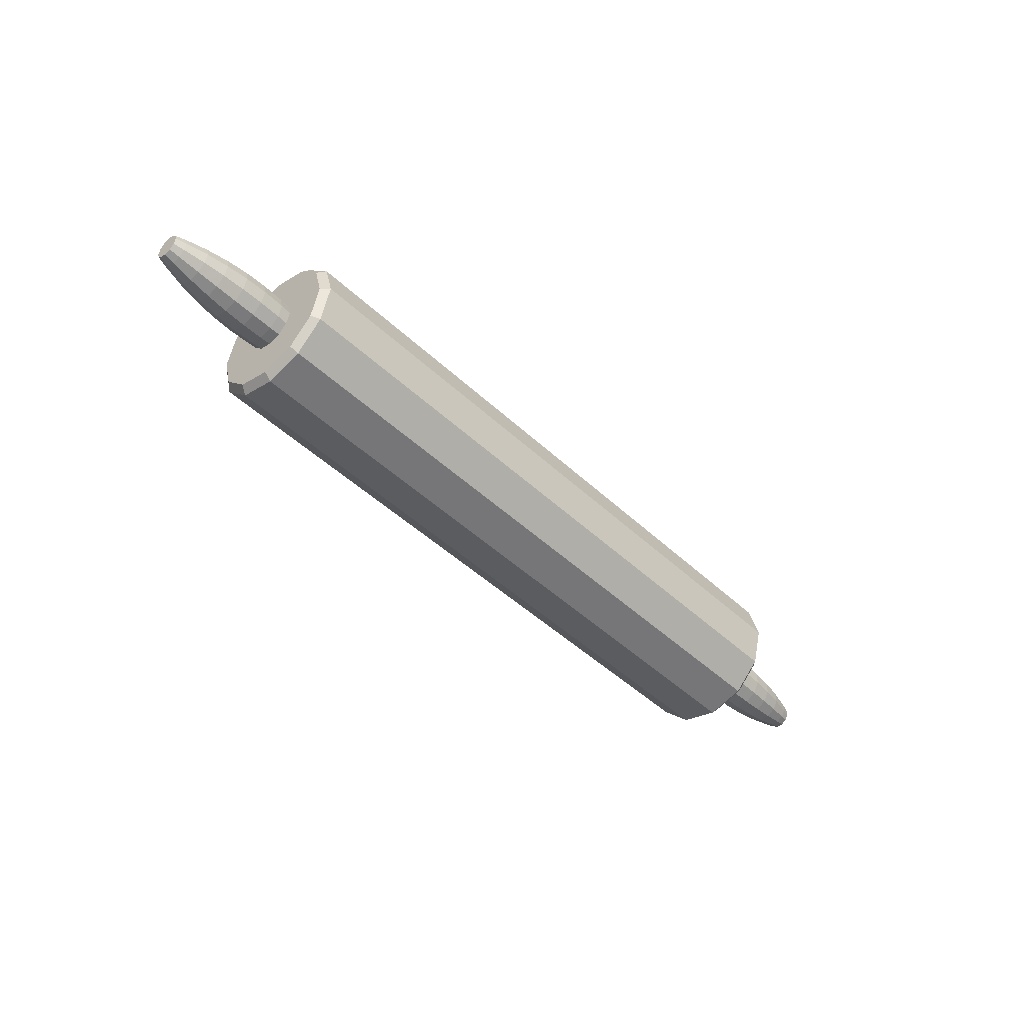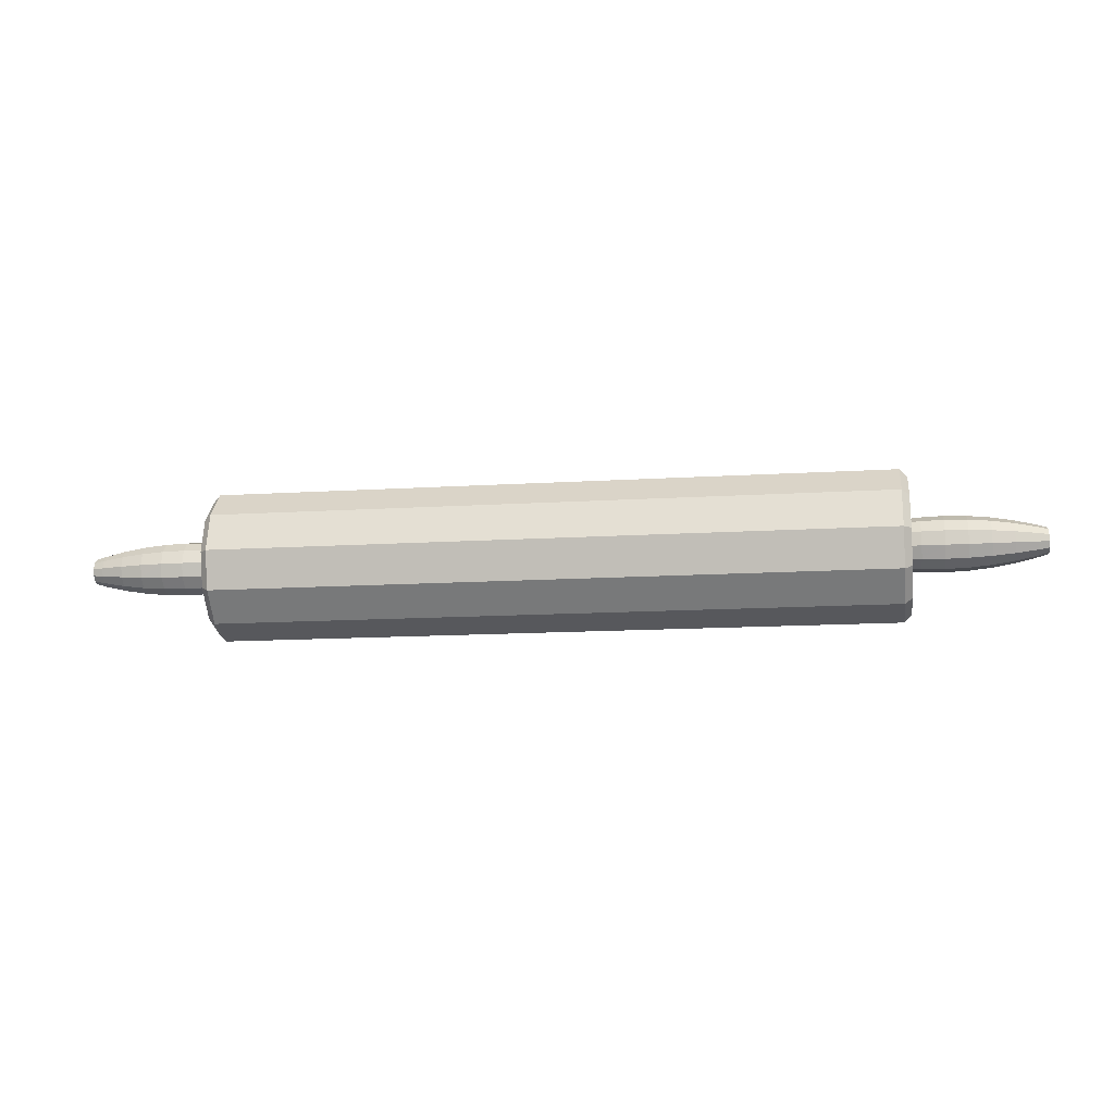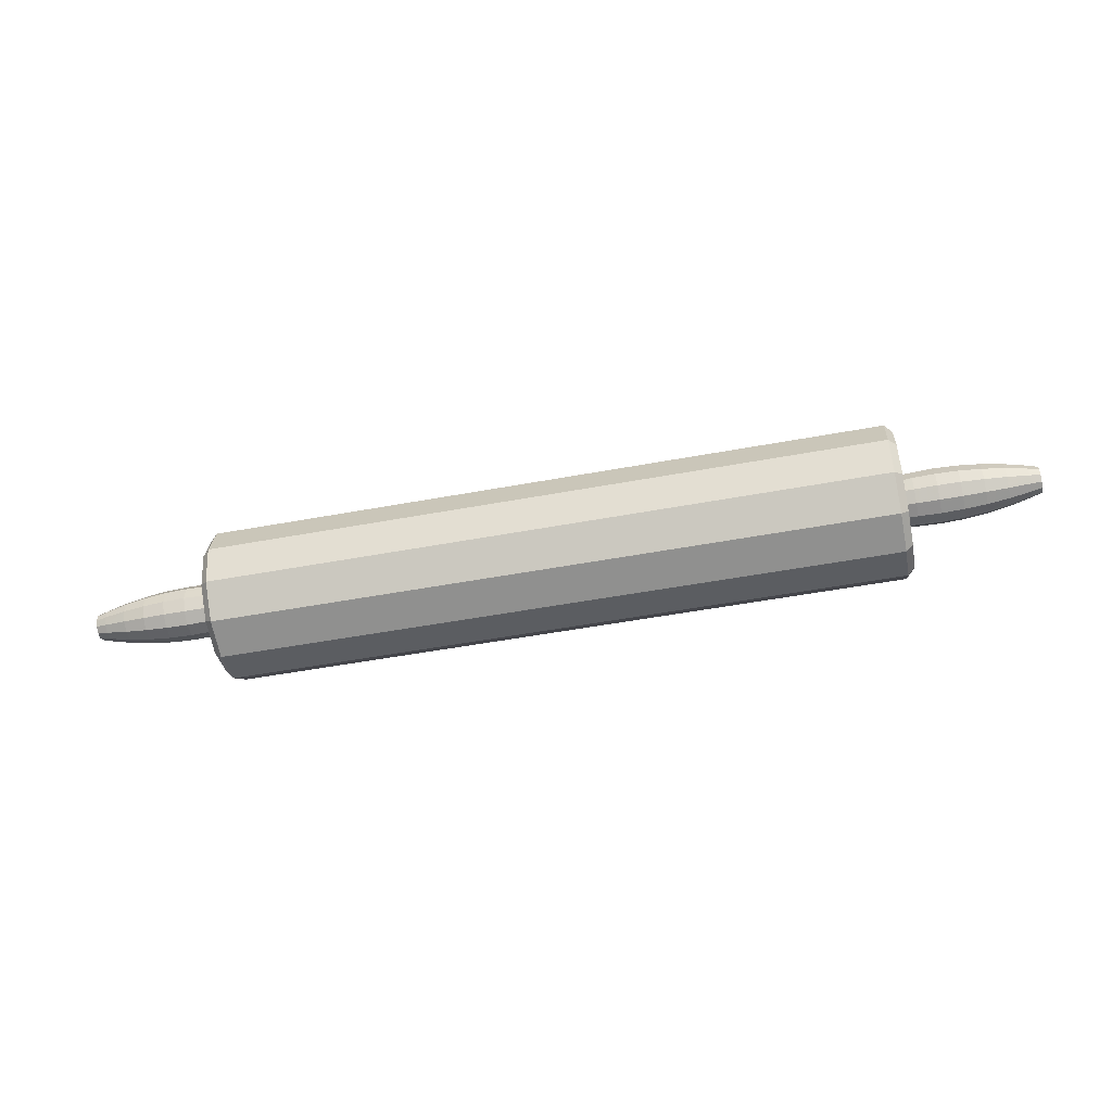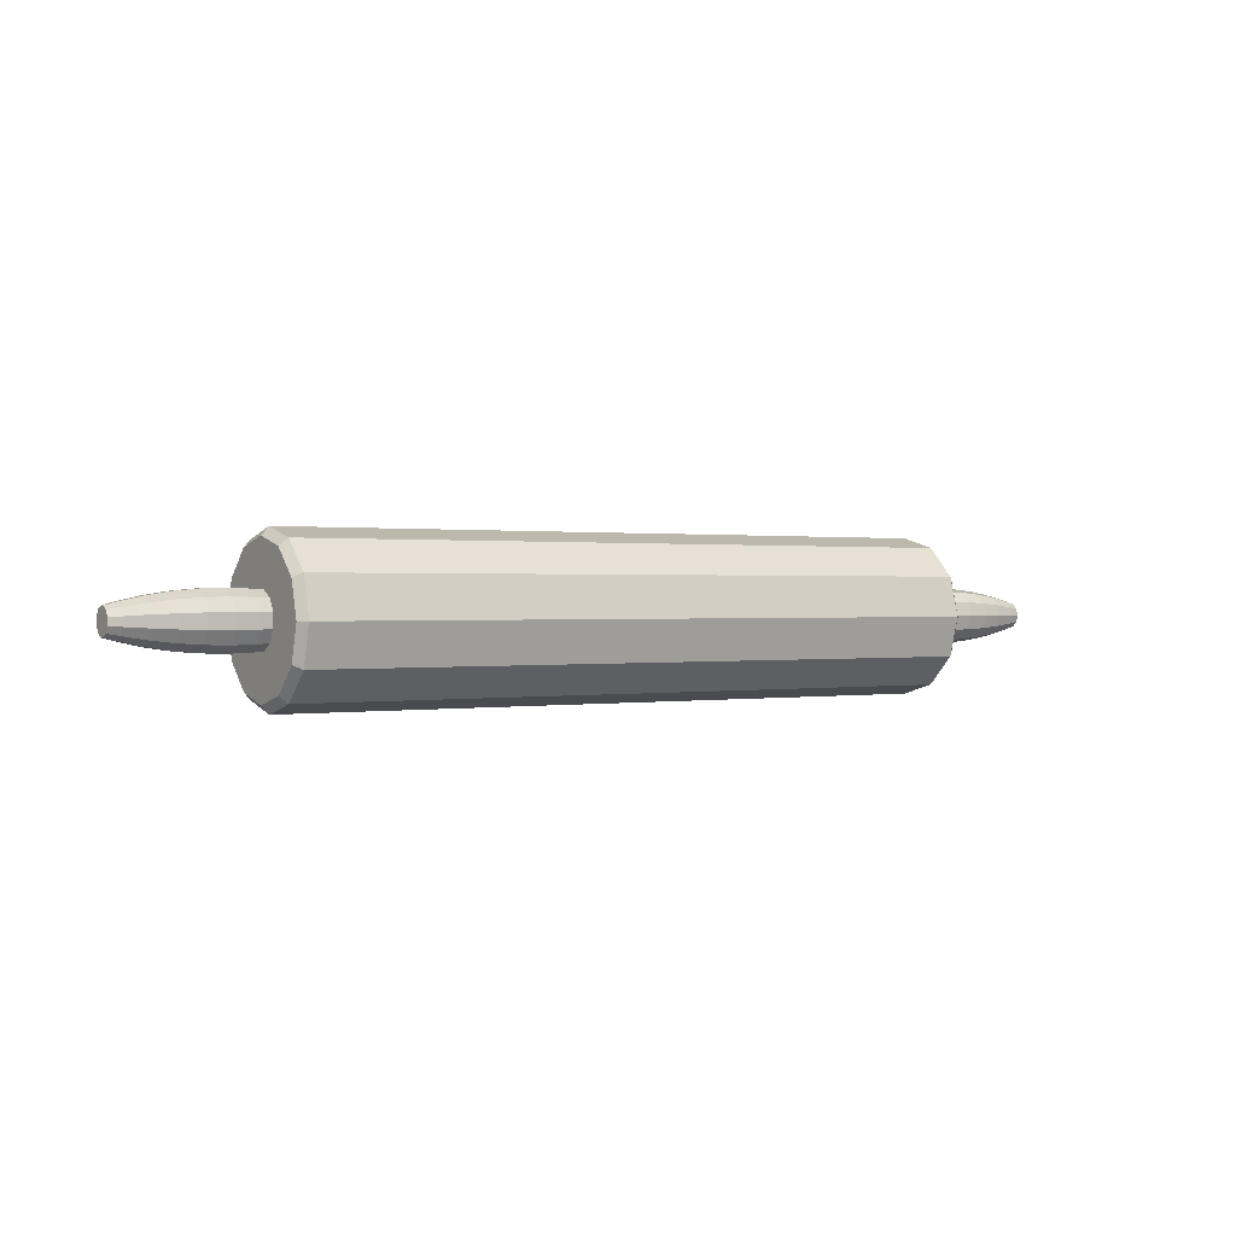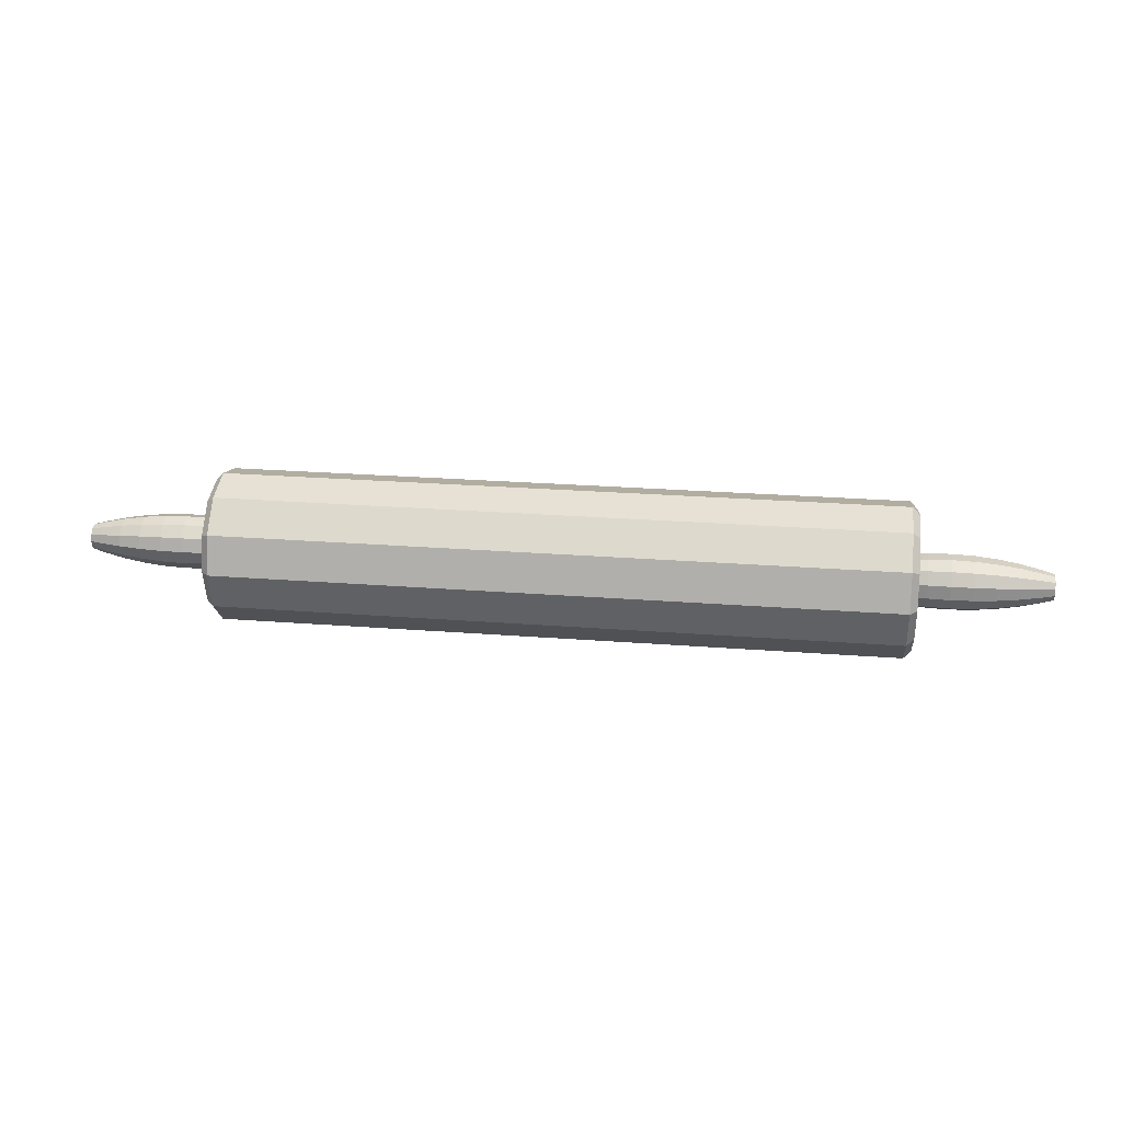
<metadata>
{"format":"obj","ext":"obj","renderer":"f3d","projection":"perspective","resolution":1024,"background":"white","views":[{"elev":-46.1,"azim":-46.9,"up":"+Y"},{"elev":-13.7,"azim":8.0,"up":"+Z"},{"elev":-51.3,"azim":-168.6,"up":"+Z"},{"elev":0.6,"azim":146.8,"up":"+Z"},{"elev":25.1,"azim":7.2,"up":"+Z"}]}
</metadata>
<code>
v -1.335 1e-06 0
v 1.335 1e-06 0
v -1.306 0.2562 0.1479
v -1.335 0.2306 0.1331
v -1.306 0.2958 0
v -1.335 0.2663 0
v -1.306 0.2562 -0.1479
v -1.335 0.2306 -0.1331
v -1.306 -0.2562 -0.1479
v -1.335 -0.2306 -0.1331
v -1.306 -0.2958 0
v -1.335 -0.2663 0
v -1.306 -0.2562 0.1479
v -1.335 -0.2306 0.1331
v -1.306 0.1479 0.2562
v -1.335 0.1331 0.2306
v -1.306 -0.1479 0.2562
v -1.335 -0.1331 0.2306
v -1.306 0 0.2958
v -1.335 1e-06 0.2663
v -1.306 -0.1479 -0.2562
v -1.335 -0.1331 -0.2306
v -1.306 0.1479 -0.2562
v -1.335 0.1331 -0.2306
v -1.306 0 -0.2958
v -1.335 1e-06 -0.2663
v 1.306 -0.1479 0.2562
v 1.335 -0.1331 0.2306
v 1.306 0 0.2958
v 1.335 1e-06 0.2663
v 1.306 -0.2562 -0.1479
v 1.335 -0.2306 -0.1331
v 1.306 -0.2958 0
v 1.335 -0.2663 0
v 1.306 0.2958 0
v 1.335 0.2663 0
v 1.306 0.2562 -0.1479
v 1.335 0.2306 -0.1331
v 1.306 0 -0.2958
v 1.335 1e-06 -0.2663
v 1.306 -0.1479 -0.2562
v 1.335 -0.1331 -0.2306
v 1.306 -0.2562 0.1479
v 1.335 -0.2306 0.1331
v 1.306 0.1479 0.2562
v 1.335 0.1331 0.2306
v 1.306 0.2562 0.1479
v 1.335 0.2306 0.1331
v 1.306 0.1479 -0.2562
v 1.335 0.1331 -0.2306
v -1.048 -0.06913 -0.01852
v -1.048 -0.07156 0
v -1.048 0.06198 0.03578
v -1.048 0.06913 0.01852
v -1.048 0.01852 0.06913
v -1.048 0.03578 0.06198
v -1.048 -0.06198 -0.03578
v -1.048 -0.05061 -0.0506
v -1.048 0 0.07156
v -1.048 -0.03578 -0.06198
v -1.048 -0.01852 0.06913
v -1.048 -0.03578 0.06198
v -1.048 -0.05061 0.0506
v -1.048 0.0506 0.0506
v -1.048 -0.06198 0.03578
v -1.048 -0.06913 0.01852
v -1.048 0.07156 0
v -1.048 0.06913 -0.01852
v -1.048 0.06198 -0.03578
v -1.048 0.0506 -0.0506
v -1.048 0.03578 -0.06198
v -1.048 -0.01852 -0.06913
v -1.048 0.01852 -0.06913
v -1.048 0 -0.07156
v 1.635 -0.06692 0.06692
v 1.55 -0.09951 0.02666
v 1.464 0.1023 0.02739
v 1.464 -0.1022 0.02739
v 1.378 0.09966 0.02671
v 1.55 -0.07285 0.07285
v 1.335 0.09636 0.02582
v 1.464 -0.07486 0.07485
v 1.846 -0.04817 0.0129
v 1.804 -0.05942 0.01591
v 1.72 -0.05714 0.05714
v 1.378 -0.07296 0.07295
v 1.846 0.04819 -0.0129
v 1.804 0.05944 -0.01591
v 1.72 0.07804 -0.0209
v 1.804 -0.04351 0.04351
v 1.335 -0.07055 0.07054
v 1.378 -0.09966 0.02671
v 1.55 0.0995 0.02666
v 1.635 0.09142 -0.0245
v 1.55 0.0995 -0.02666
v 1.464 0.02739 0.1022
v 1.464 0.1023 -0.02739
v 1.635 -0.09143 0.0245
v 1.378 0.0267 0.09966
v 1.378 0.09966 -0.02671
v 1.335 0.09636 -0.02582
v 1.804 -0.01592 0.05942
v 1.846 -0.0129 0.04817
v 1.335 0.07054 -0.07054
v 1.335 0.02582 -0.09637
v 1.335 -0.02583 -0.09637
v 1.335 -0.07055 -0.07054
v 1.335 -0.02583 0.09637
v 1.335 0.02582 0.09637
v 1.335 0.07054 0.07054
v 1.335 -0.09637 -0.02582
v 1.335 -0.09637 0.02582
v 1.72 -0.02091 0.07805
v 1.72 -0.07805 0.0209
v 1.635 0.09142 0.0245
v 1.804 0.04351 0.04351
v 1.846 0.03527 0.03527
v 1.378 0.07295 0.07295
v 1.635 -0.02451 0.09142
v 1.55 -0.02666 0.09951
v 1.464 -0.02739 0.1022
v 1.378 -0.02671 0.09966
v 1.846 0.03527 -0.03527
v 1.804 0.04351 -0.04351
v 1.72 0.05714 -0.05714
v 1.635 0.06692 -0.06692
v 1.55 0.07285 -0.07285
v 1.464 0.07485 -0.07485
v 1.378 0.07295 -0.07295
v 1.804 0.05944 0.01591
v 1.846 0.04819 0.0129
v 1.72 0.07804 0.0209
v 1.804 0.01594 -0.05945
v 1.846 0.01292 -0.04817
v 1.72 0.0209 -0.07805
v 1.72 0.05714 0.05714
v 1.635 0.0245 -0.09142
v 1.55 0.02665 -0.09951
v 1.464 0.02739 -0.1022
v 1.378 0.0267 -0.09966
v 1.635 0.06692 0.06692
v 1.804 -0.01592 -0.05945
v 1.846 -0.0129 -0.04817
v 1.72 -0.02091 -0.07805
v 1.635 -0.02451 -0.09142
v 1.55 -0.02666 -0.09951
v 1.464 -0.02739 -0.1022
v 1.378 -0.02671 -0.09966
v 1.55 0.07285 0.07285
v 1.846 -0.03528 0.03527
v 1.804 0.01594 0.05942
v 1.846 0.01292 0.04817
v 1.464 0.07485 0.07485
v 1.72 0.0209 0.07805
v 1.804 -0.04351 -0.04351
v 1.846 -0.03528 -0.03527
v 1.635 0.0245 0.09142
v 1.72 -0.05714 -0.05714
v 1.635 -0.06692 -0.06692
v 1.55 -0.07285 -0.07285
v 1.55 0.02665 0.09951
v 1.464 -0.07486 -0.07485
v 1.378 -0.07296 -0.07295
v 1.846 -0.04817 -0.0129
v 1.804 -0.05942 -0.01591
v 1.72 -0.07805 -0.0209
v 1.635 -0.09143 -0.0245
v 1.55 -0.09951 -0.02666
v 1.464 -0.1022 -0.02739
v 1.378 -0.09966 -0.02671
v 1.846 2e-06 -1e-06
v -1.635 0.04733 0.08197
v -1.55 0.103 0
v -1.464 -0.1059 0
v -1.464 0.09168 0.05293
v -1.378 -0.1032 0
v -1.55 0.05151 0.08922
v -1.464 0.05293 0.09168
v -1.804 0.06152 0
v -1.72 0.04041 0.06999
v -1.464 0.1059 0
v -1.378 0.08934 0.05159
v -1.804 -0.06153 0
v -1.72 -0.08081 0
v -1.378 0.05159 0.08935
v -1.804 0.05328 0.03076
v -1.378 0.1032 0
v -1.55 -0.103 0
v -1.635 -0.09465 0
v -1.464 -0.05294 0.09168
v -1.635 0.08197 0.04733
v -1.378 -0.0516 0.08935
v -1.635 0.09467 0
v -1.804 0.03076 0.05329
v -1.804 -0.05329 -0.03076
v -1.72 0.06999 0.04039
v -1.72 -0.06999 -0.04039
v -1.635 -0.08198 -0.04733
v -1.55 -0.08922 -0.05151
v -1.804 -0.05329 0.03076
v -1.378 -0.08935 0.05159
v -1.464 -0.09168 -0.05293
v -1.378 -0.08935 -0.05159
v -1.804 -0.03076 -0.05329
v -1.804 -2e-06 0.06152
v -1.72 -0.04039 -0.06999
v -1.635 -0.04734 -0.08197
v -1.55 -0.05152 -0.08922
v -1.464 -0.05294 -0.09168
v -1.378 -0.0516 -0.08935
v -1.55 0.08922 0.05151
v -1.72 -2e-06 0.08081
v -1.72 -0.06999 0.04039
v -1.635 -2e-06 0.09467
v -1.55 -2e-06 0.103
v -1.635 -0.08198 0.04733
v -1.464 -2e-06 0.1059
v -1.804 -2e-06 -0.06152
v -1.72 -2e-06 -0.08081
v -1.635 -2e-06 -0.09467
v -1.55 -2e-06 -0.103
v -1.464 -2e-06 -0.1059
v -1.378 -2e-06 -0.1032
v -1.72 0.08081 0
v -1.378 -2e-06 0.1032
v -1.804 0.03076 -0.05329
v -1.72 0.04041 -0.06999
v -1.635 0.04733 -0.08197
v -1.55 0.05151 -0.08922
v -1.55 -0.08922 0.05151
v -1.464 0.05293 -0.09168
v -1.378 0.05159 -0.08935
v -1.464 -0.09168 0.05293
v -1.804 0.05328 -0.03076
v -1.72 0.06999 -0.04039
v -1.635 0.08197 -0.04733
v -1.55 0.08922 -0.05151
v -1.464 0.09168 -0.05293
v -1.378 0.08934 -0.05159
v -1.804 -0.03076 0.05329
v -1.72 -0.04039 0.06999
v -1.635 -0.04734 0.08197
v -1.55 -0.05152 0.08922
v -1.335 -0.09976 0
v -1.846 0.04989 0
v -1.846 -0.04987 0
v -1.335 0.04989 0.08641
v -1.846 0.02493 0.0432
v -1.846 0.0432 0.02493
v -1.846 -0.04321 -0.02493
v -1.846 -0.04321 0.02493
v -1.335 -0.08638 0.04989
v -1.335 -0.08638 -0.04989
v -1.335 -0.04987 0.08641
v -1.846 -0.02494 -0.0432
v -1.846 -2e-06 0.04989
v -1.335 -0.04987 -0.08641
v -1.335 0.09976 0
v -1.846 -2e-06 -0.04989
v -1.335 -2e-06 -0.09976
v -1.335 -2e-06 0.09976
v -1.846 0.02493 -0.0432
v -1.335 0.04989 -0.08641
v -1.335 0.08641 0.04989
v -1.846 0.0432 -0.02493
v -1.335 0.08641 -0.04989
v -1.846 -0.02494 0.0432
v -1.846 1e-06 0
f 3 4 16 15
f 4 3 5 6
f 6 5 7 8
f 8 7 23 24
f 9 10 22 21
f 10 9 11 12
f 12 11 13 14
f 14 13 17 18
f 15 16 20 19
f 18 17 19 20
f 21 22 26 25
f 24 23 25 26
f 27 28 30 29
f 28 27 43 44
f 29 30 46 45
f 31 32 34 33
f 32 31 41 42
f 33 34 44 43
f 35 36 38 37
f 36 35 47 48
f 37 38 50 49
f 39 40 42 41
f 40 39 49 50
f 45 46 48 47
f 17 27 29 19
f 27 17 13 43
f 9 31 33 11
f 31 9 21 41
f 5 35 37 7
f 25 39 41 21
f 39 25 23 49
f 47 3 15 45
f 11 33 43 13
f 19 29 45 15
f 3 47 35 5
f 49 23 7 37
f 1 4 6
f 1 6 8
f 1 10 12
f 1 12 14
f 1 14 18
f 1 16 4
f 1 18 20
f 1 20 16
f 1 8 24
f 1 22 10
f 1 24 26
f 1 26 22
f 2 28 44
f 2 32 42
f 2 40 50
f 2 48 46
f 2 34 32
f 2 30 28
f 2 36 48
f 2 46 30
f 2 44 34
f 2 50 38
f 2 42 40
f 2 38 36
f 55 59 61 62
f 56 55 62 63
f 64 56 63 65
f 53 64 65 66
f 54 53 66 67
f 67 66 52 68
f 68 52 51 69
f 69 51 57 58
f 70 69 58 60
f 71 70 60 72
f 73 71 72 74
f 75 85 113 119
f 80 75 119 120
f 76 78 169 168
f 79 77 97 100
f 101 81 79 100
f 82 80 120 121
f 83 84 165 164
f 86 82 121 122
f 80 82 78 76
f 78 92 170 169
f 78 82 86 92
f 87 88 130 131
f 88 89 132 130
f 108 91 86 122
f 89 94 115 132
f 94 95 93 115
f 93 95 97 77
f 98 114 85 75
f 99 96 153 118
f 98 76 168 167
f 114 84 90 85
f 103 102 90 150
f 84 83 150 90
f 88 87 123 124
f 102 113 85 90
f 89 88 124 125
f 94 89 125 126
f 95 94 126 127
f 97 95 127 128
f 116 117 131 130
f 81 110 118 79
f 100 97 128 129
f 104 101 100 129
f 110 109 99 118
f 124 123 134 133
f 102 103 152 151
f 125 124 133 135
f 126 125 135 137
f 127 126 137 138
f 128 127 138 139
f 129 128 139 140
f 105 104 129 140
f 113 102 151 154
f 119 113 154 157
f 120 119 157 161
f 92 112 111 170
f 121 120 161 96
f 149 141 115 93
f 98 75 80 76
f 133 134 143 142
f 135 133 142 144
f 137 135 144 145
f 138 137 145 146
f 115 141 136 132
f 139 138 146 147
f 140 139 147 148
f 106 105 140 148
f 114 98 167 166
f 122 121 96 99
f 116 130 132 136
f 109 108 122 99
f 142 143 156 155
f 144 142 155 158
f 84 114 166 165
f 145 144 158 159
f 146 145 159 160
f 147 146 160 162
f 148 147 162 163
f 107 106 148 163
f 153 149 93 77
f 91 112 92 86
f 155 156 164 165
f 158 155 165 166
f 159 158 166 167
f 160 159 167 168
f 162 160 168 169
f 163 162 169 170
f 111 107 163 170
f 153 77 79 118
f 151 152 117 116
f 154 151 116 136
f 157 154 136 141
f 161 157 141 149
f 161 149 153 96
f 171 83 164
f 171 87 131
f 171 103 150
f 171 123 87
f 171 131 117
f 171 134 123
f 171 143 134
f 171 150 83
f 171 152 103
f 171 156 143
f 171 117 152
f 171 164 156
f 180 172 191 196
f 172 177 211 191
f 175 181 173 211
f 174 176 201 233
f 176 244 252 201
f 177 178 175 211
f 179 245 249 186
f 187 181 175 182
f 182 175 178 185
f 183 246 250 195
f 184 183 195 197
f 180 196 186 194
f 182 185 247 264
f 189 184 197 198
f 188 189 198 199
f 215 243 190 217
f 174 188 199 202
f 196 191 193 224
f 190 192 225 217
f 176 174 202 203
f 211 173 193 191
f 253 244 176 203
f 179 186 196 224
f 194 248 256 205
f 180 194 205 212
f 189 188 230 216
f 251 200 240 267
f 172 180 212 214
f 201 252 254 192
f 177 172 214 215
f 178 177 215 217
f 185 178 217 225
f 192 254 261 225
f 195 250 255 204
f 197 195 204 206
f 261 247 185 225
f 198 197 206 207
f 199 198 207 208
f 202 199 208 209
f 184 189 216 213
f 203 202 209 210
f 257 253 203 210
f 200 251 246 183
f 204 255 259 218
f 206 204 218 219
f 207 206 219 220
f 200 213 241 240
f 208 207 220 221
f 209 208 221 222
f 264 258 187 182
f 210 209 222 223
f 260 257 210 223
f 216 230 243 242
f 213 216 242 241
f 184 213 200 183
f 218 259 262 226
f 219 218 226 227
f 220 219 227 228
f 221 220 228 229
f 222 221 229 231
f 223 222 231 232
f 263 260 223 232
f 233 201 192 190
f 194 186 249 248
f 205 256 267 240
f 230 233 190 243
f 212 205 240 241
f 226 262 265 234
f 227 226 234 235
f 214 212 241 242
f 228 227 235 236
f 229 228 236 237
f 215 214 242 243
f 231 229 237 238
f 232 231 238 239
f 266 263 232 239
f 234 265 245 179
f 235 234 179 224
f 236 235 224 193
f 174 233 230 188
f 237 236 193 173
f 238 237 173 181
f 239 238 181 187
f 258 266 239 187
f 268 249 245
f 268 250 246
f 268 251 267
f 268 255 250
f 268 256 248
f 268 259 255
f 268 246 251
f 268 262 259
f 268 248 249
f 268 265 262
f 268 267 256
f 268 245 265

</code>
